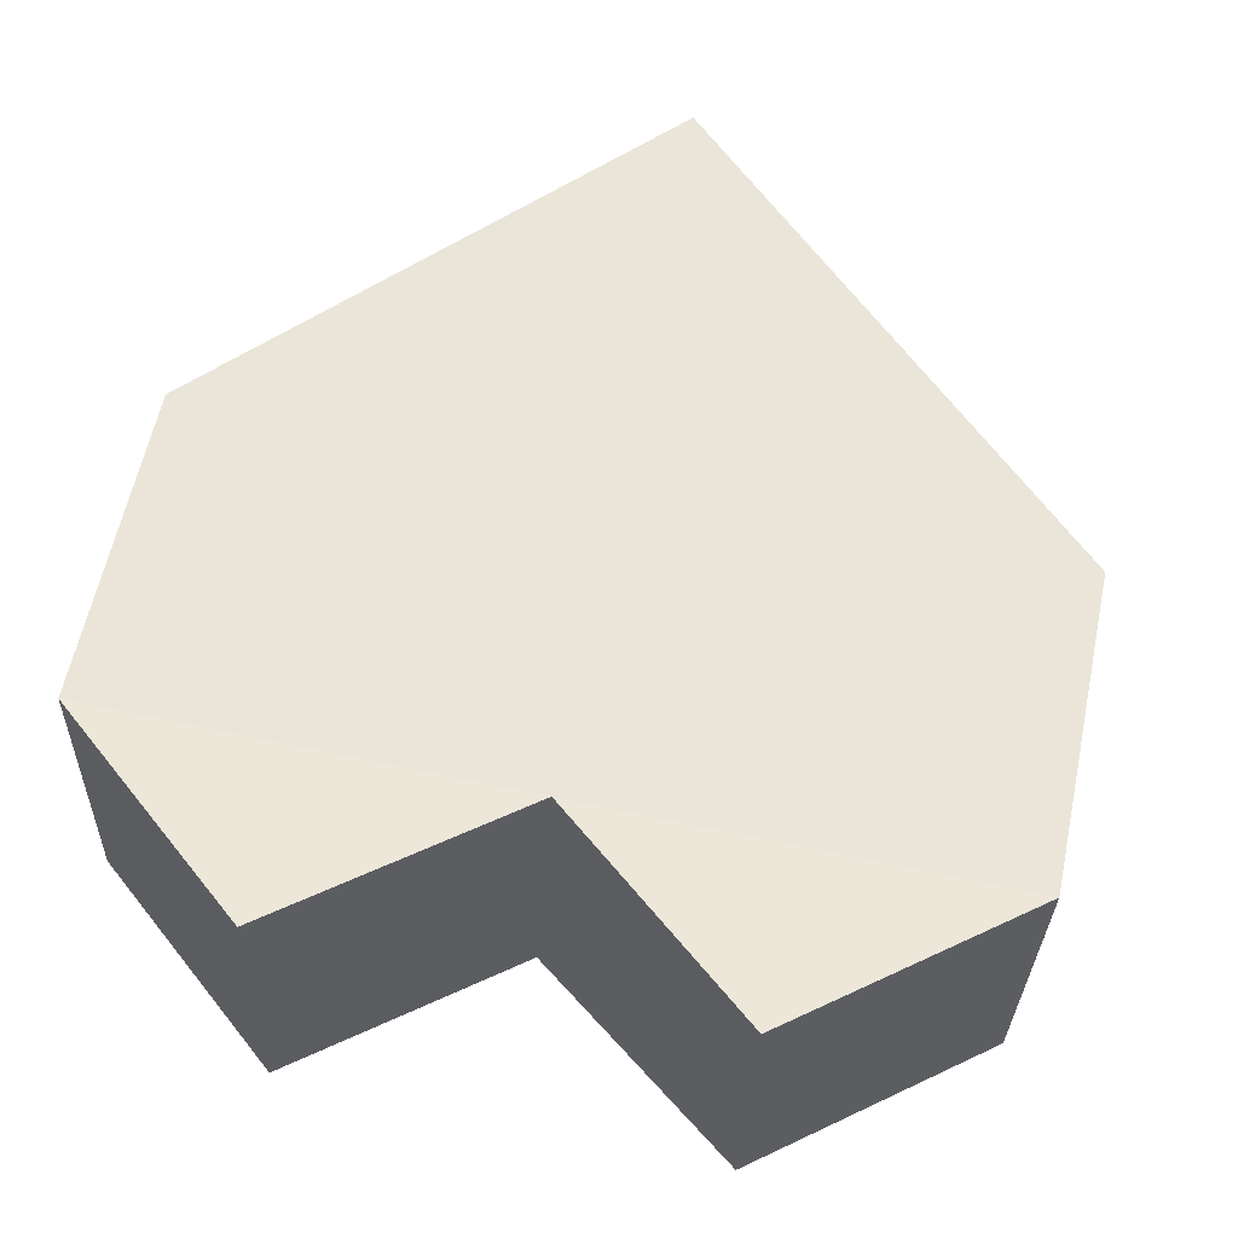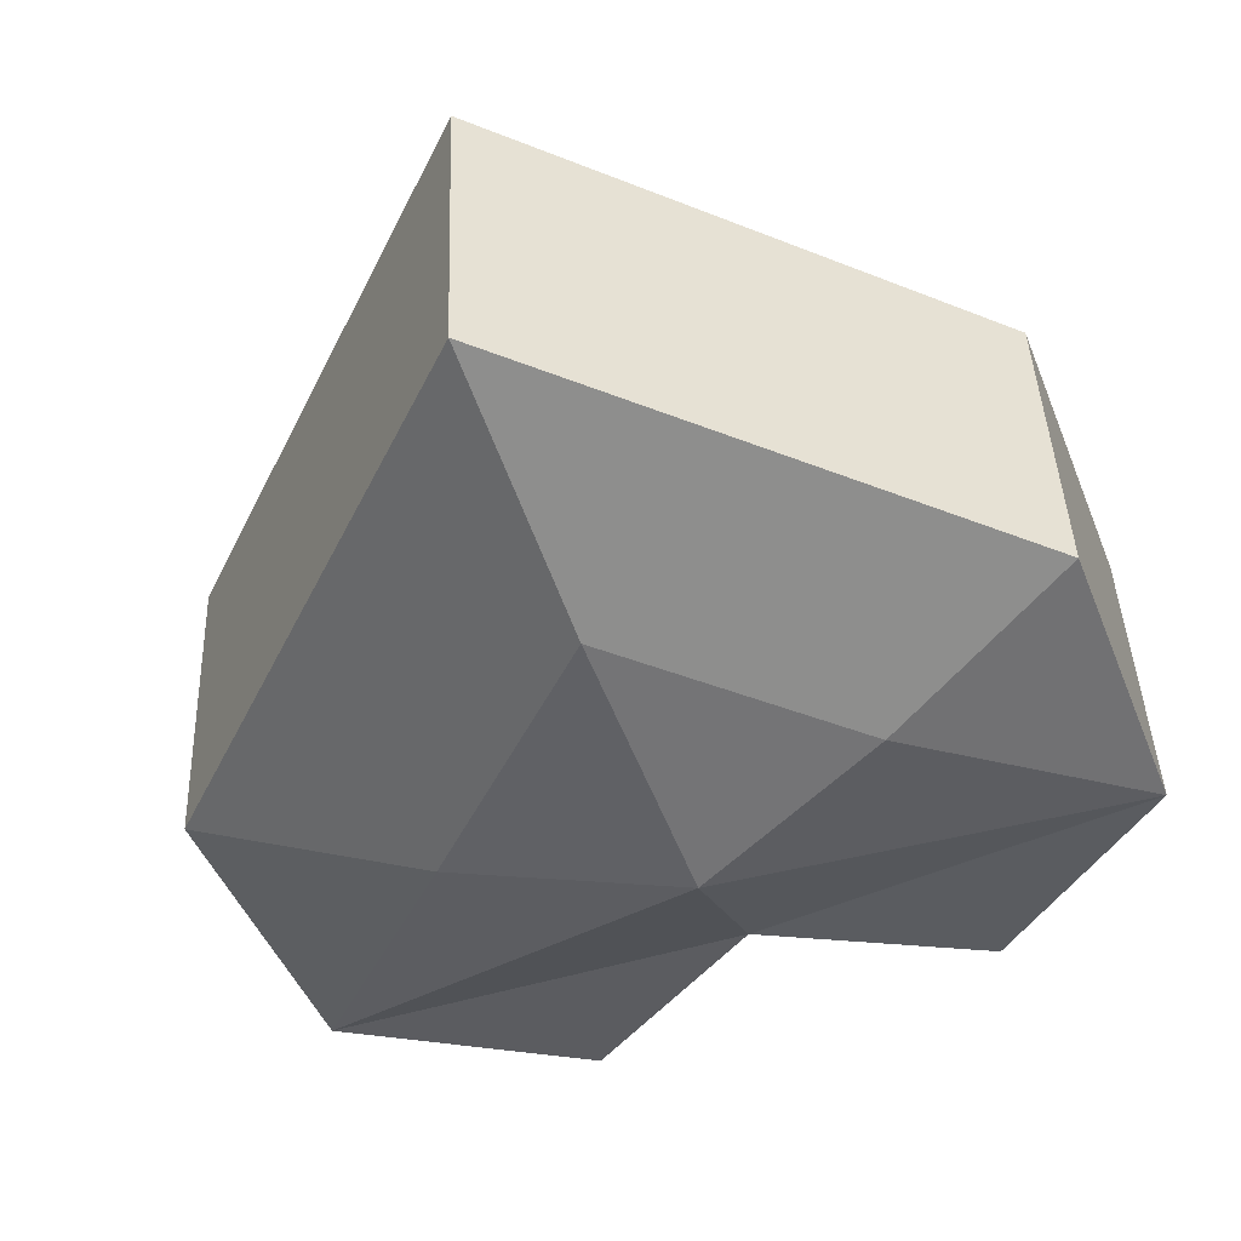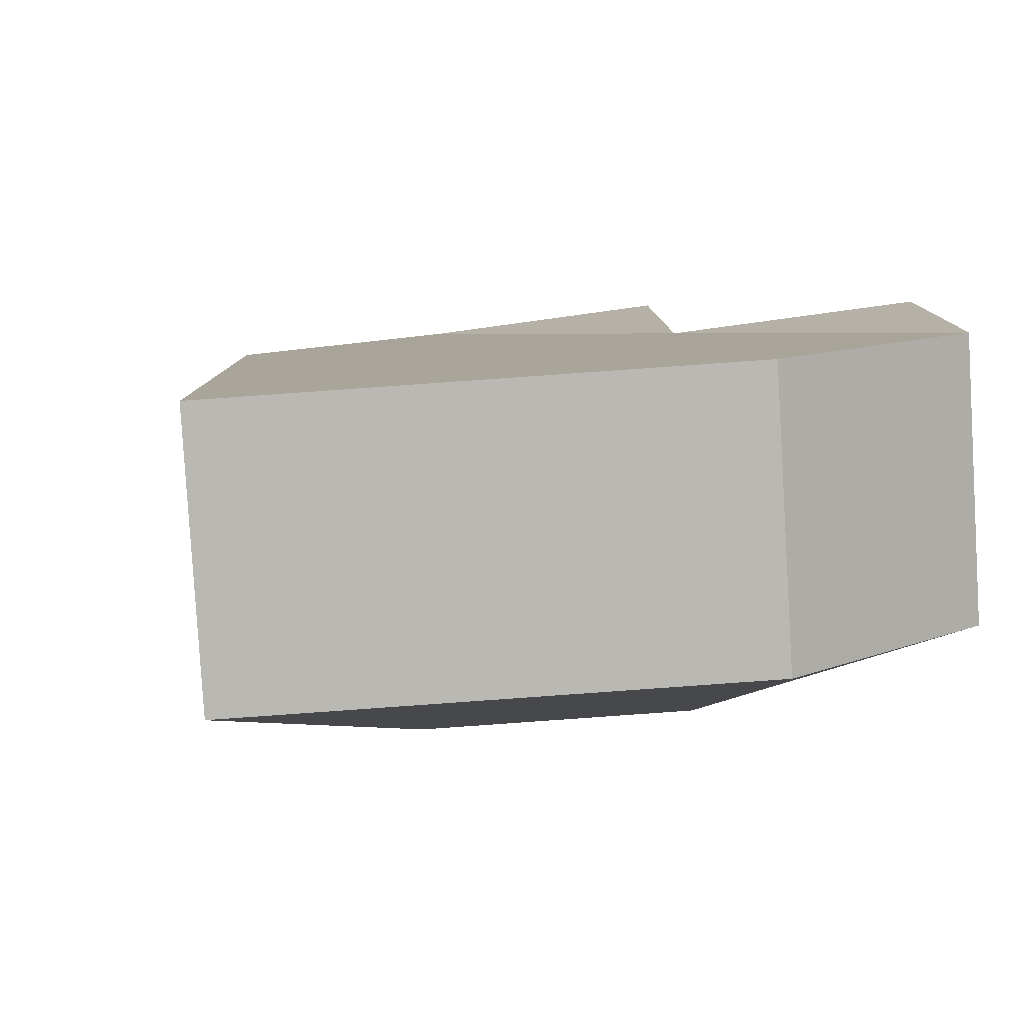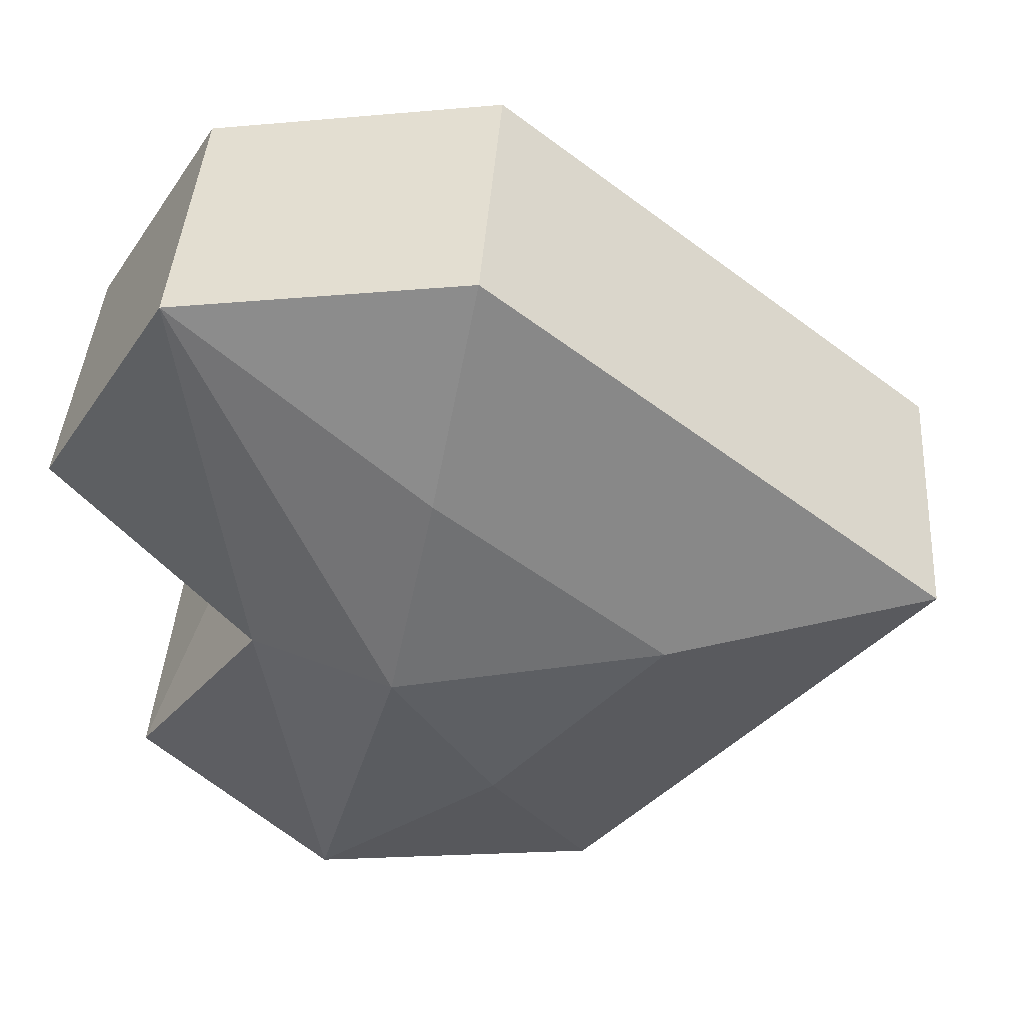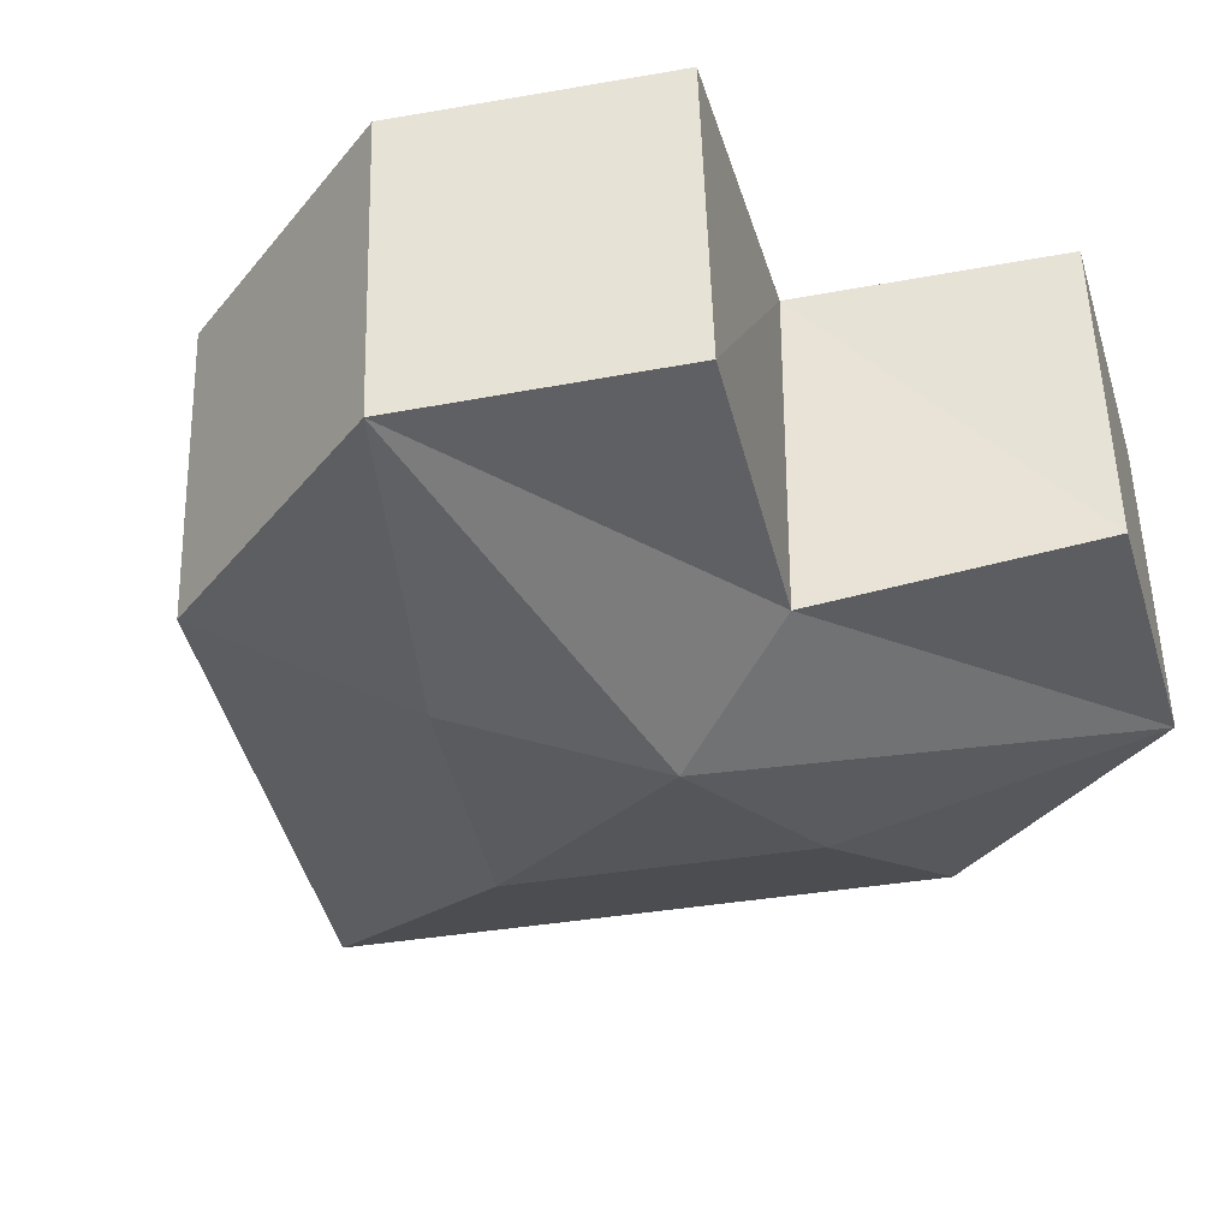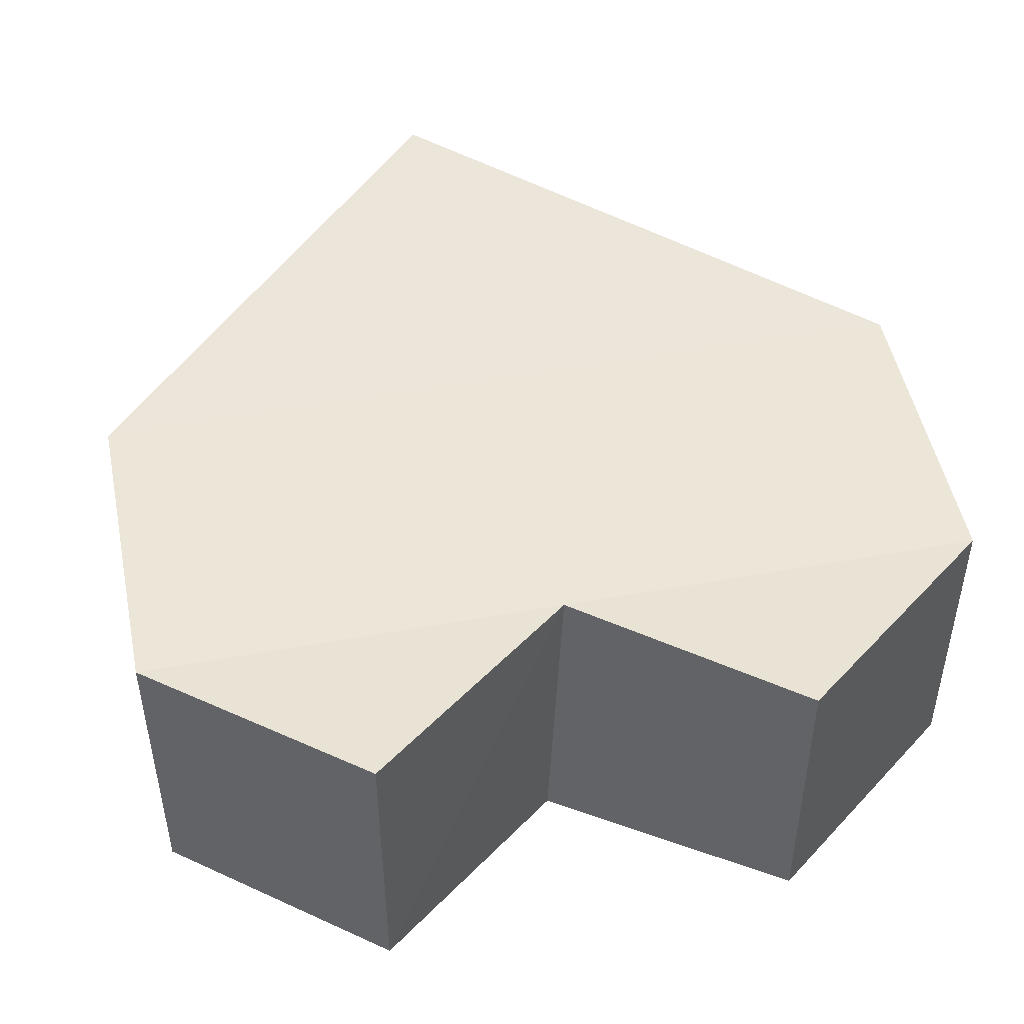
<metadata>
{"format":"obj","ext":"obj","renderer":"f3d","projection":"perspective","resolution":1024,"background":"white","views":[{"elev":63.6,"azim":-166.8,"up":"+Z"},{"elev":-50.8,"azim":22.6,"up":"+Z"},{"elev":5.2,"azim":47.6,"up":"+Z"},{"elev":-48.8,"azim":-80.7,"up":"+Z"},{"elev":-31.3,"azim":147.5,"up":"+Z"},{"elev":53.2,"azim":170.1,"up":"+Z"}]}
</metadata>
<code>
v -0.1185 -0.01024 -0.04161
v -0.05643 0.0137 -0.05922
v -0.1207 0.07951 -0.03519
v -0.1194 -0.01668 0.04816
v -0.1216 0.07307 0.05458
v -0.001597 0.07593 0.05608
v 0.1185 0.0788 0.05758
v 0.1207 -0.01094 0.05116
v 0.01063 -0.1338 0.03966
v 0.0116 -0.1274 -0.0501
v -0.06065 0.1309 -0.02444
v -0.06162 0.1245 0.06533
v 0.1216 -0.0045 -0.0386
v 0.1194 0.08524 -0.03218
v 0.06362 0.01656 -0.05771
v 0.005601 0.03763 -0.06683
v 0.003093 0.08211 -0.04174
v 0.0594 0.1338 -0.02293
v 0.05843 0.1274 0.06683
v 0.008599 -0.04487 -0.06347
o group1044405775
g mesh1044405775
f 3 2 1
f 8 7 6 5 4
f 10 9 4 1
f 5 12 11 3
f 4 5 3 1
f 14 7 8 13
f 15 14 13
f 17 14 16
f 2 10 1
f 6 19 18
f 12 6 11
f 19 7 14 18
f 17 18 14
f 7 19 6
f 3 11 17
f 6 12 5
f 10 13 8 9
f 4 9 8
f 20 15 10
f 15 13 10
f 2 20 10
f 2 16 20
f 20 16 15
f 3 16 2
f 15 16 14
f 3 17 16
f 18 17 6
f 6 17 11

</code>
